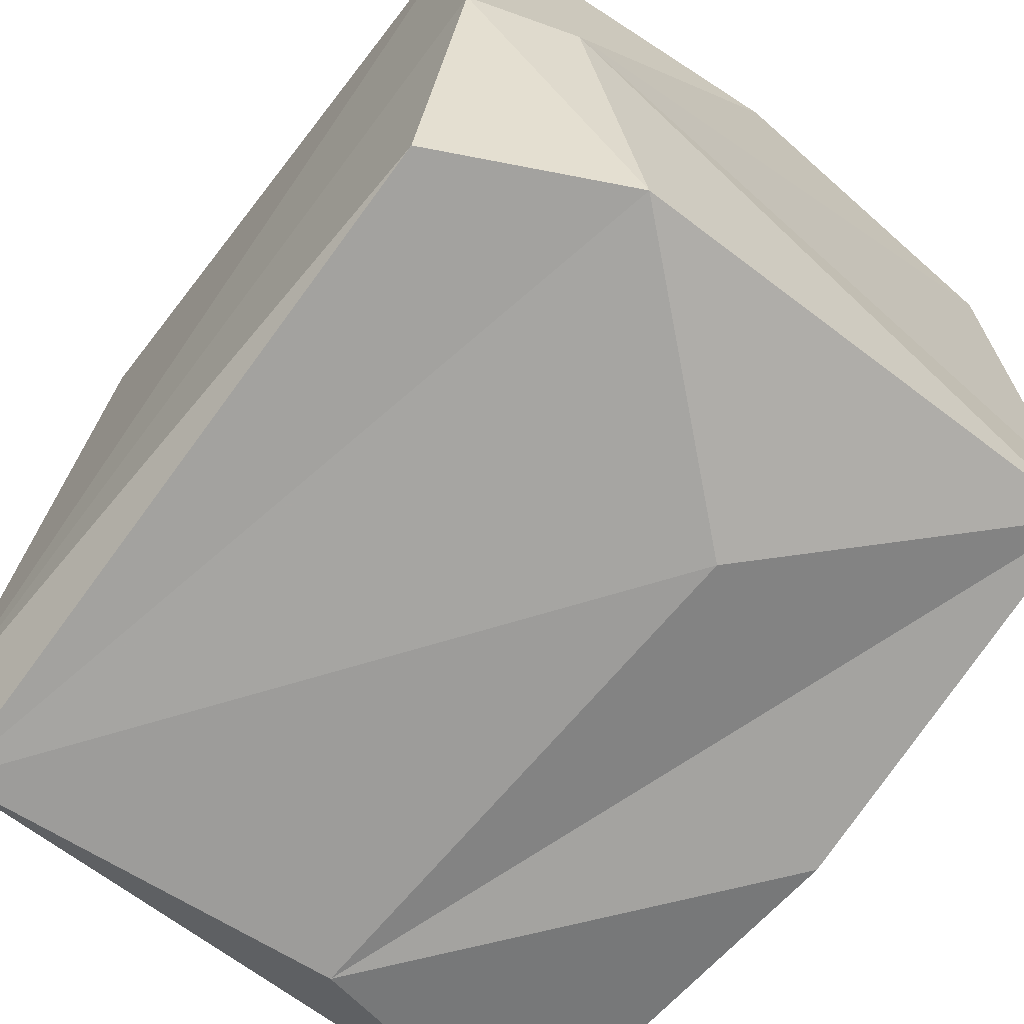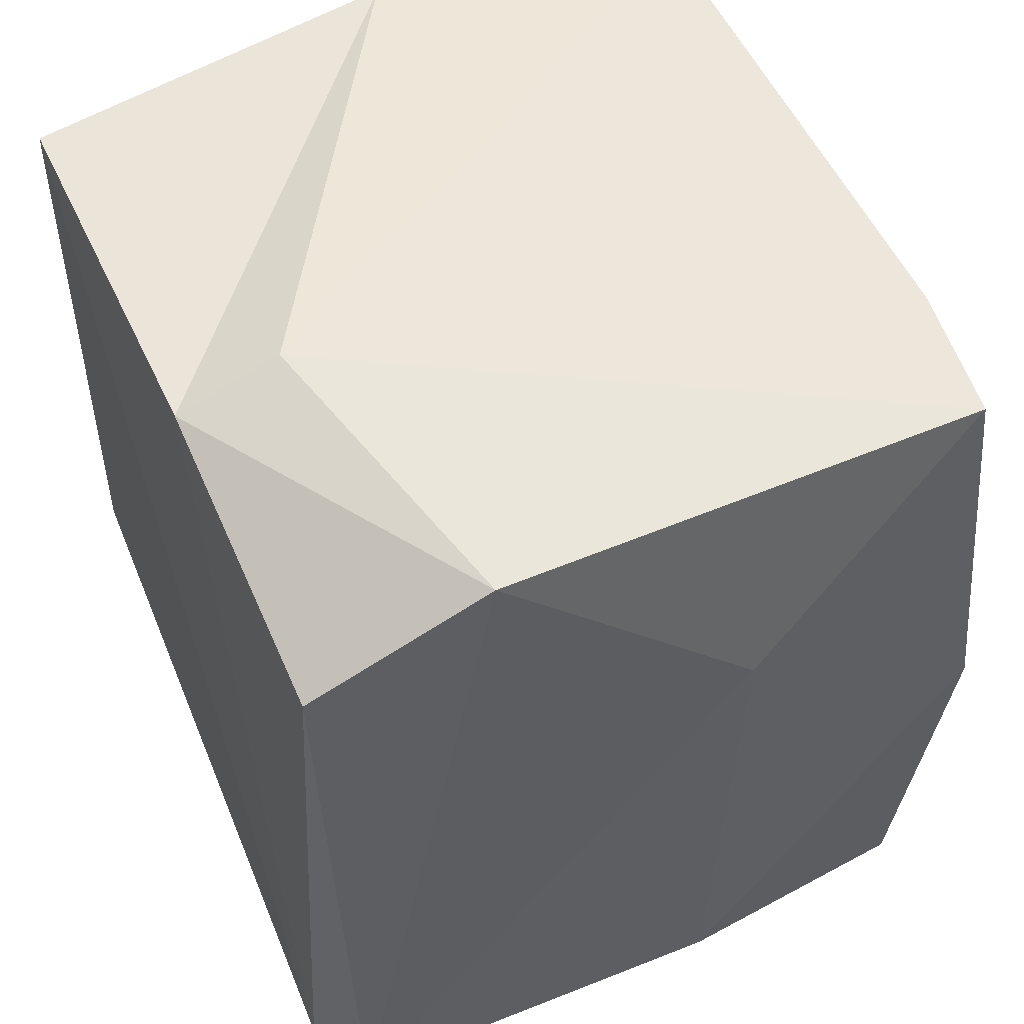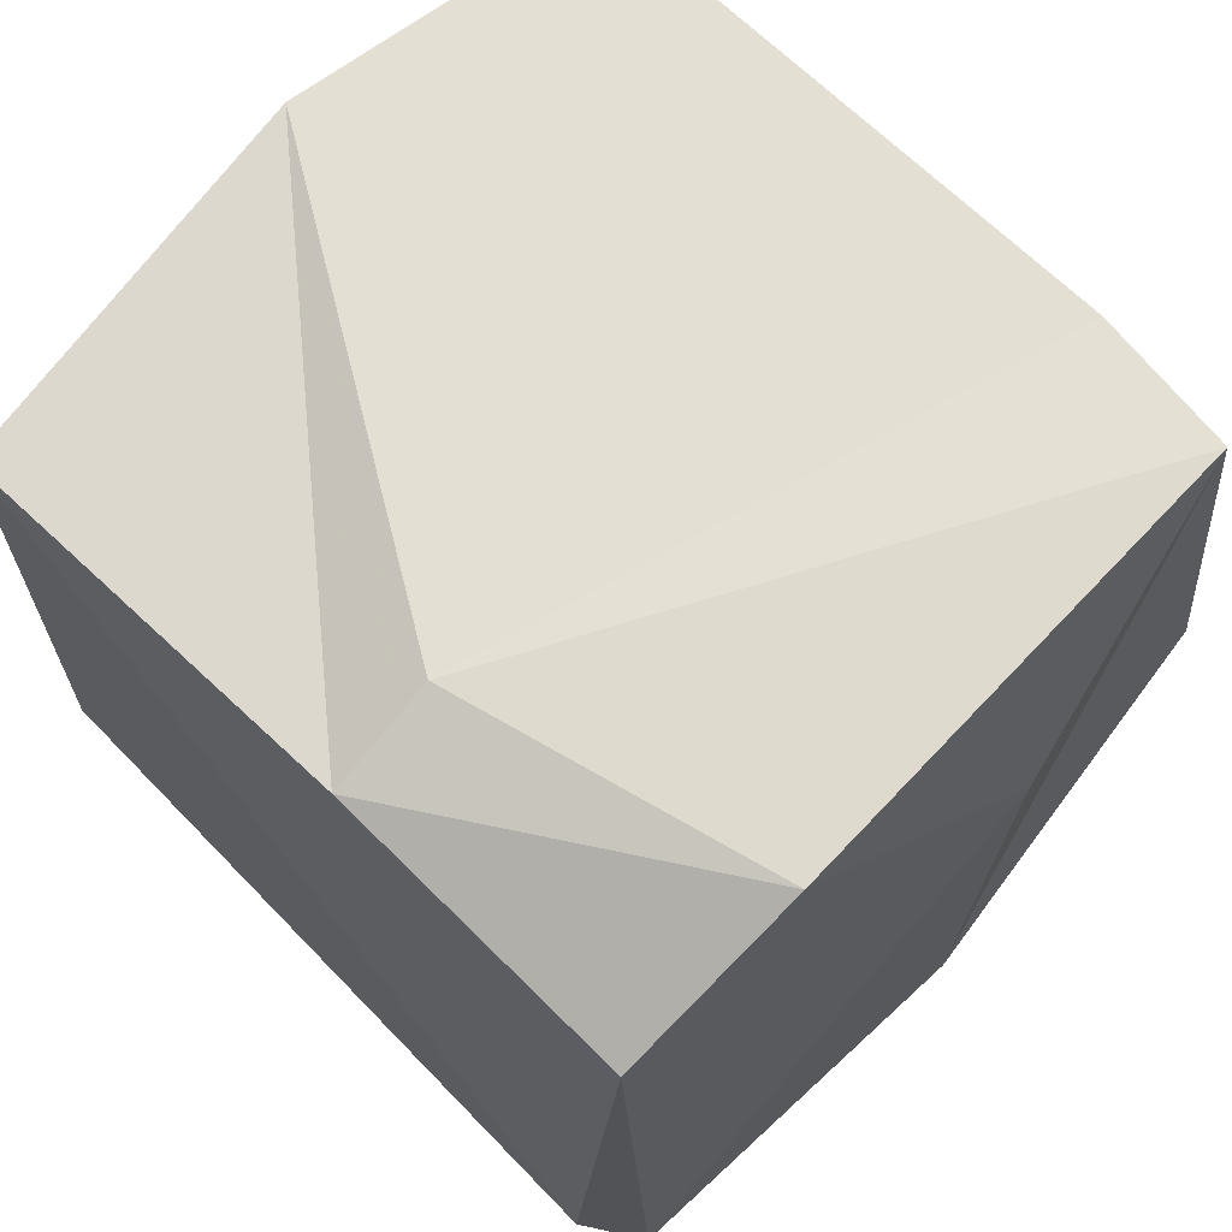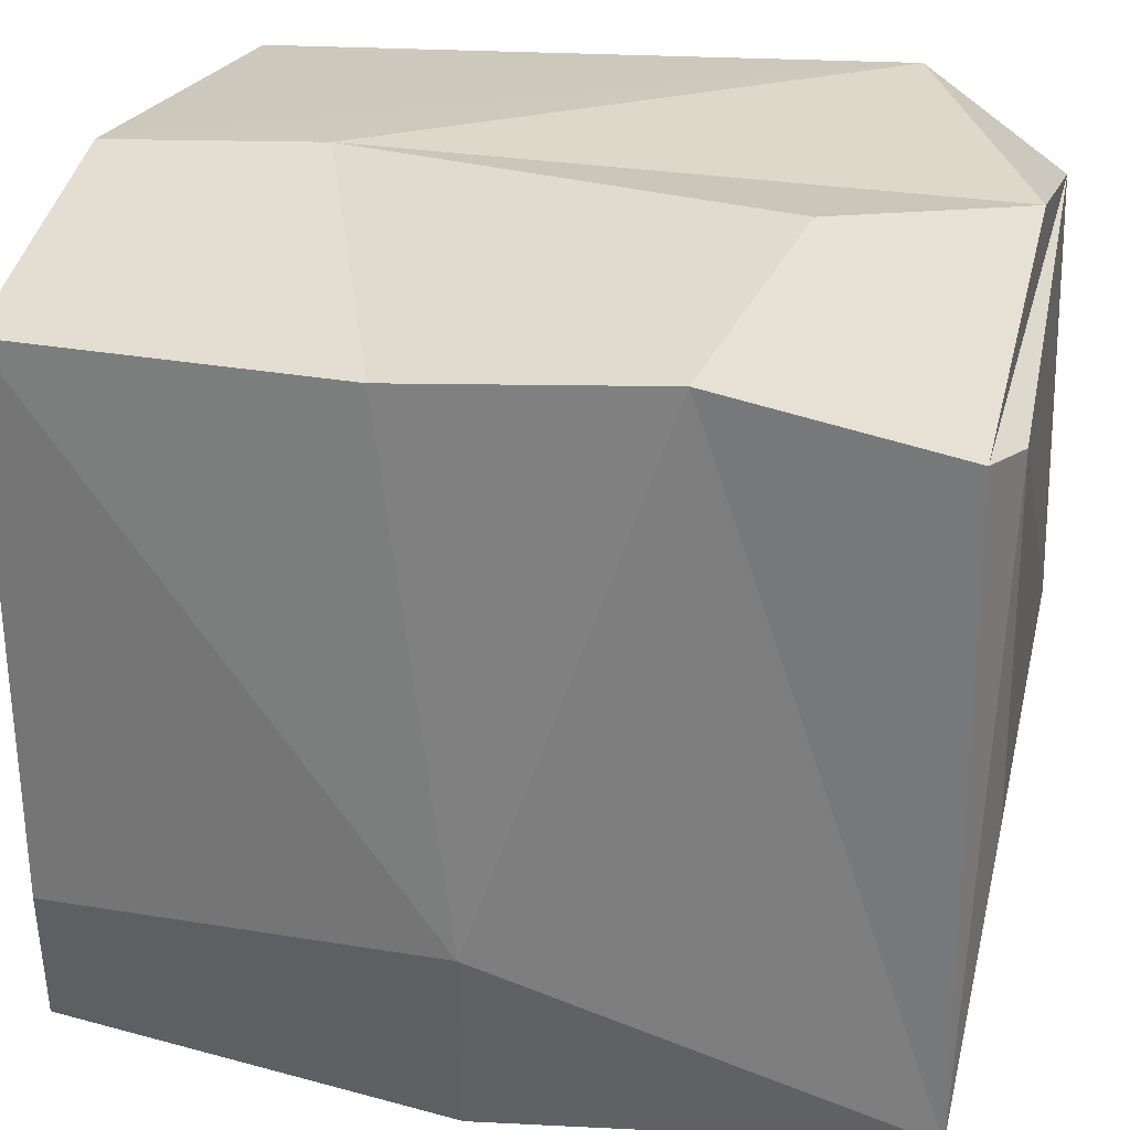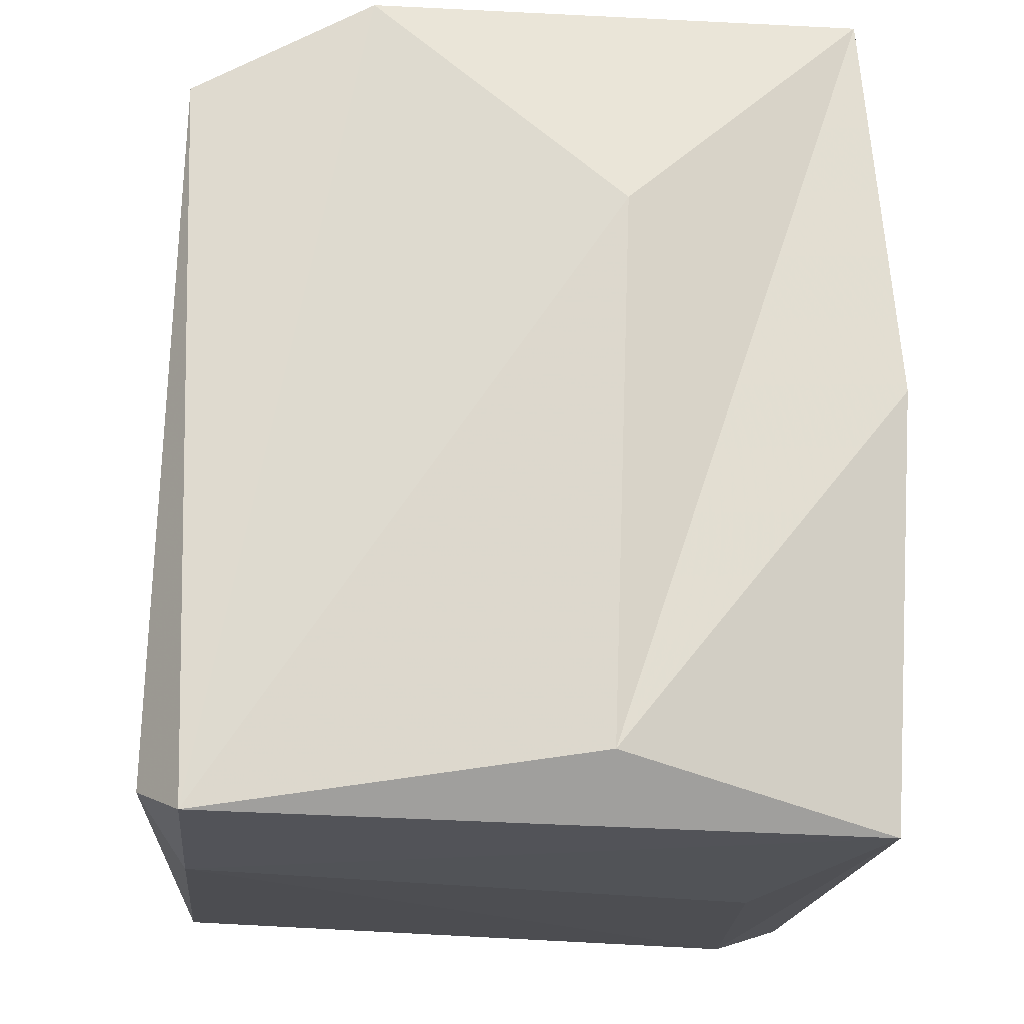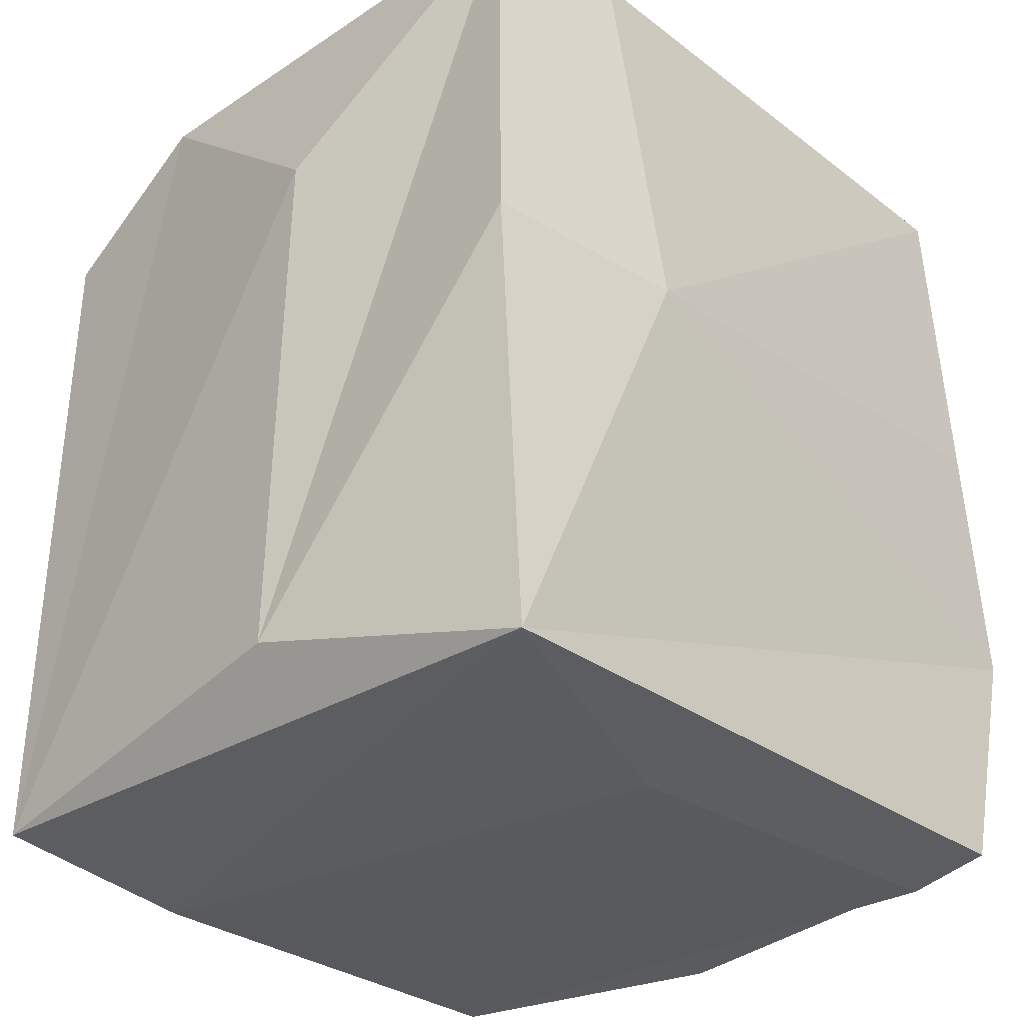
<metadata>
{"format":"obj","ext":"obj","renderer":"f3d","projection":"perspective","resolution":1024,"background":"white","views":[{"elev":-68.5,"azim":-37.7,"up":"+Y"},{"elev":52.6,"azim":-23.6,"up":"+Z"},{"elev":68.8,"azim":-45.9,"up":"+Z"},{"elev":29.7,"azim":103.4,"up":"+Y"},{"elev":-17.7,"azim":-5.5,"up":"+Z"},{"elev":-32.4,"azim":43.2,"up":"+Z"}]}
</metadata>
<code>
o polySurface5031
v 0.02823 -1.475 -0.09559
v 0.03758 -1.477 0.1775
v -0.1681 -1.461 -0.1243
v 0.008141 -1.08 0.2934
v -0.1285 -1.302 0.2978
v 0.1699 -1.381 0.2853
v 0.1703 -1.102 0.2849
v -0.1855 -1.102 0.2806
v -0.1848 -1.083 -0.05303
v -0.1887 -1.431 -0.1112
v -0.1819 -1.303 0.2805
v -0.1772 -1.45 0.2395
v 0.1887 -1.366 0.08211
v 0.1779 -1.1 0.1166
v -0.1677 -1.354 -0.1334
v 0.118 -1.308 -0.1386
v 0.1655 -1.445 -0.1289
v 0.1738 -1.468 0.08519
v 0.1591 -1.454 0.2881
v -0.1699 -1.128 -0.1265
v 0.1362 -1.119 -0.1369
v -0.00131 -1.075 0.1859
v 0.0373 -1.073 -0.03543
v -0.03132 -1.087 -0.1258
v 0.172 -1.11 -0.1248
v 0.1774 -1.087 -0.01097
v -0.08704 -1.457 0.2869
f 1 2 3
f 5 6 7
f 8 9 10
f 11 10 12
f 13 14 7
f 15 16 17
f 1 18 19
f 15 20 21
f 22 23 24
f 20 24 25
f 26 23 22
f 4 8 11
f 17 25 26
f 26 25 24
f 17 1 3
f 18 1 17
f 10 9 20
f 9 24 20
f 4 22 9
f 11 12 27
f 3 2 27
f 27 2 19
f 13 6 19
f 10 3 12
f 10 15 3
f 19 6 5
f 14 22 4
f 17 16 21
f 18 17 13
f 13 26 14
f 4 5 7
f 11 8 10
f 6 13 7
f 3 15 17
f 2 1 19
f 16 15 21
f 9 22 24
f 21 20 25
f 14 26 22
f 5 4 11
f 13 17 26
f 23 26 24
f 15 10 20
f 8 4 9
f 5 11 27
f 12 3 27
f 18 13 19
f 27 19 5
f 7 14 4
f 25 17 21

</code>
